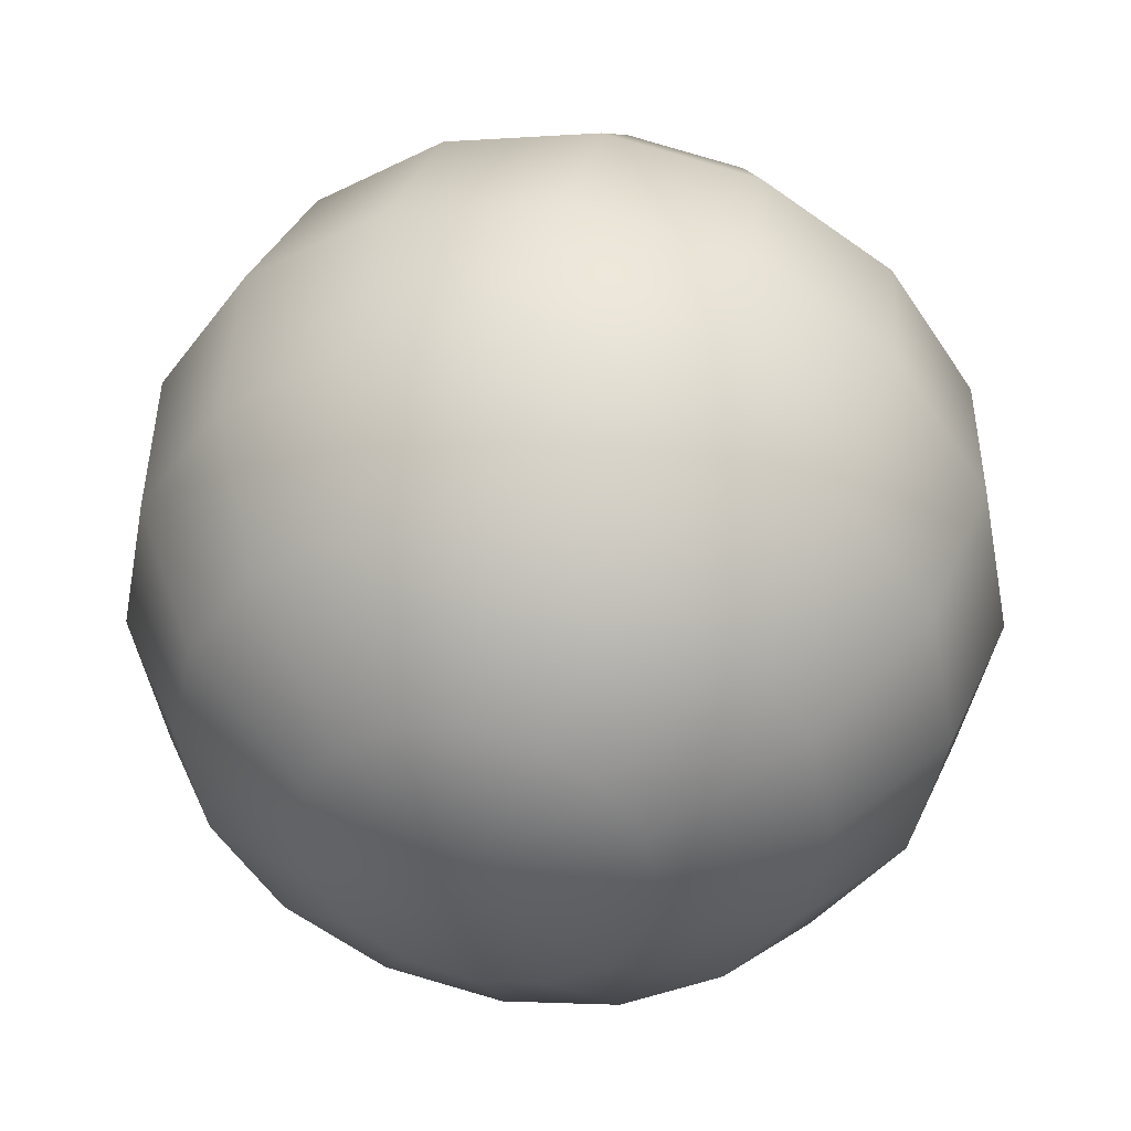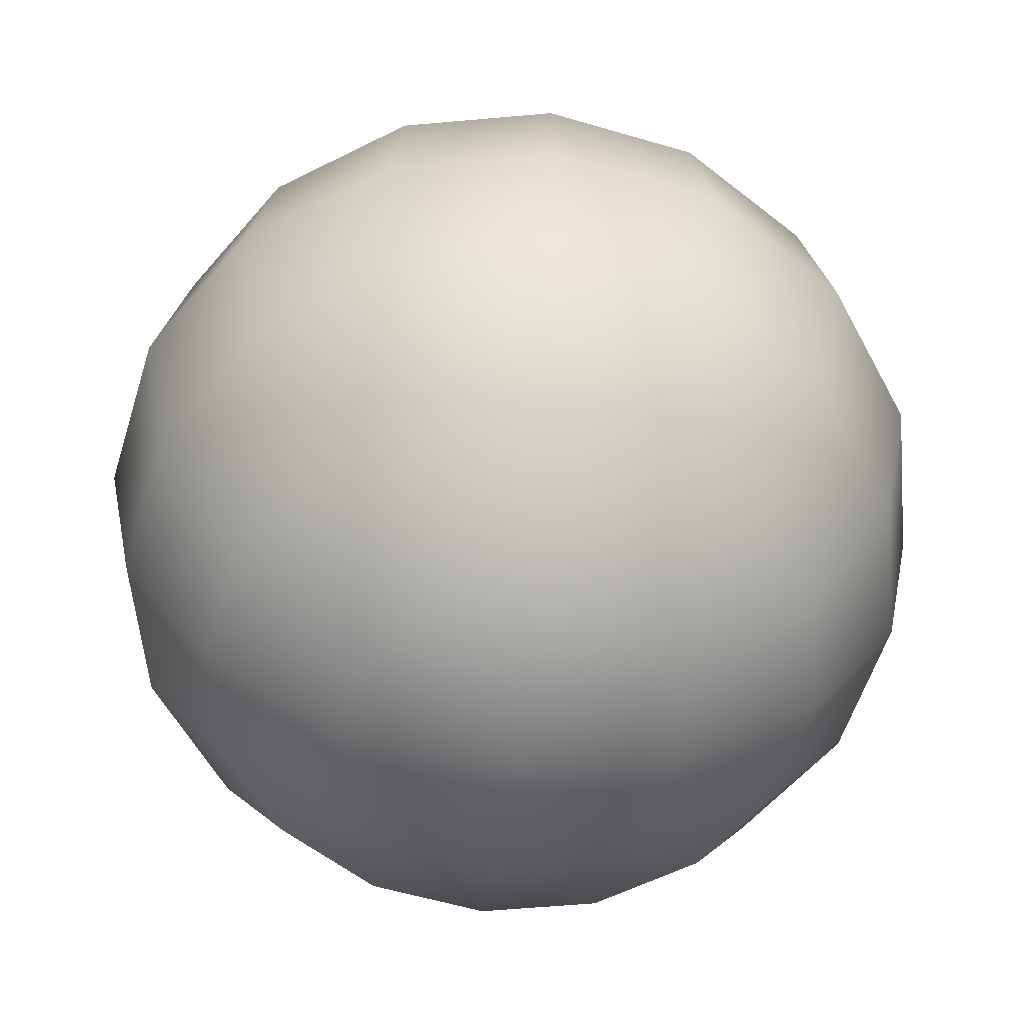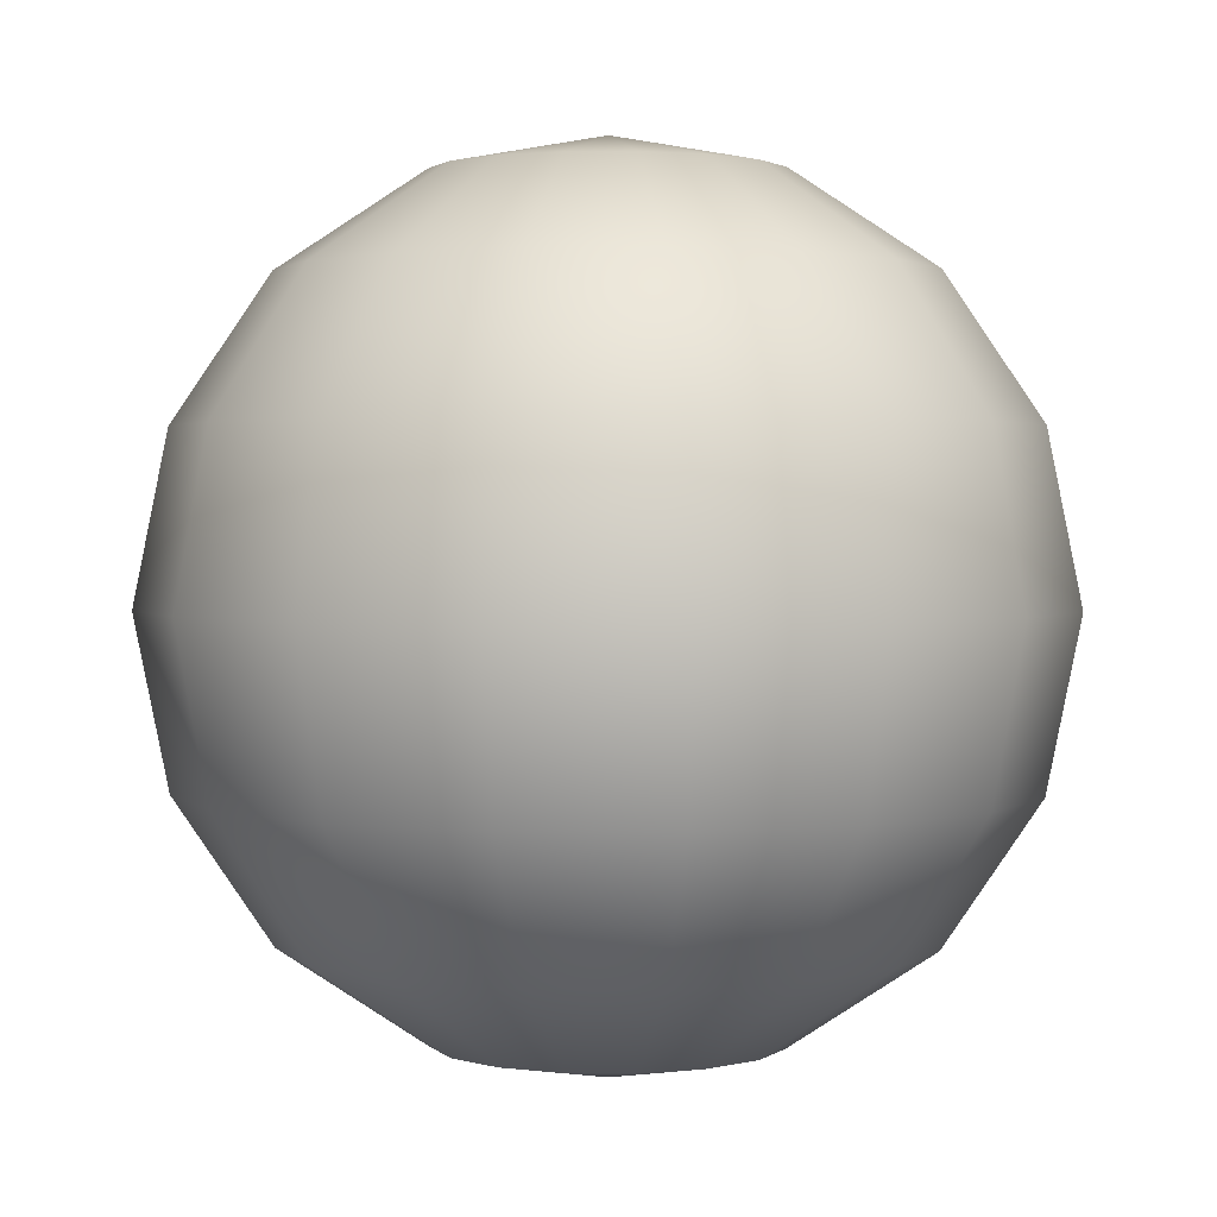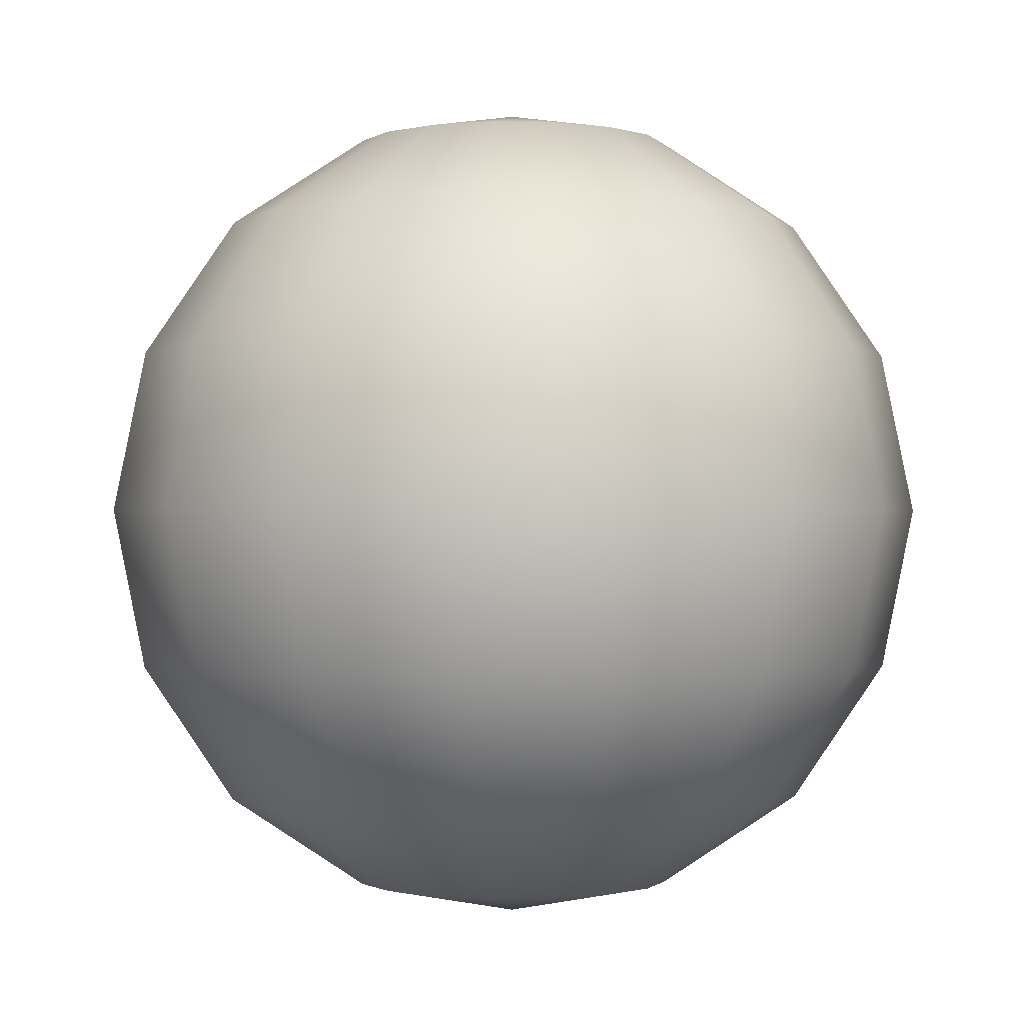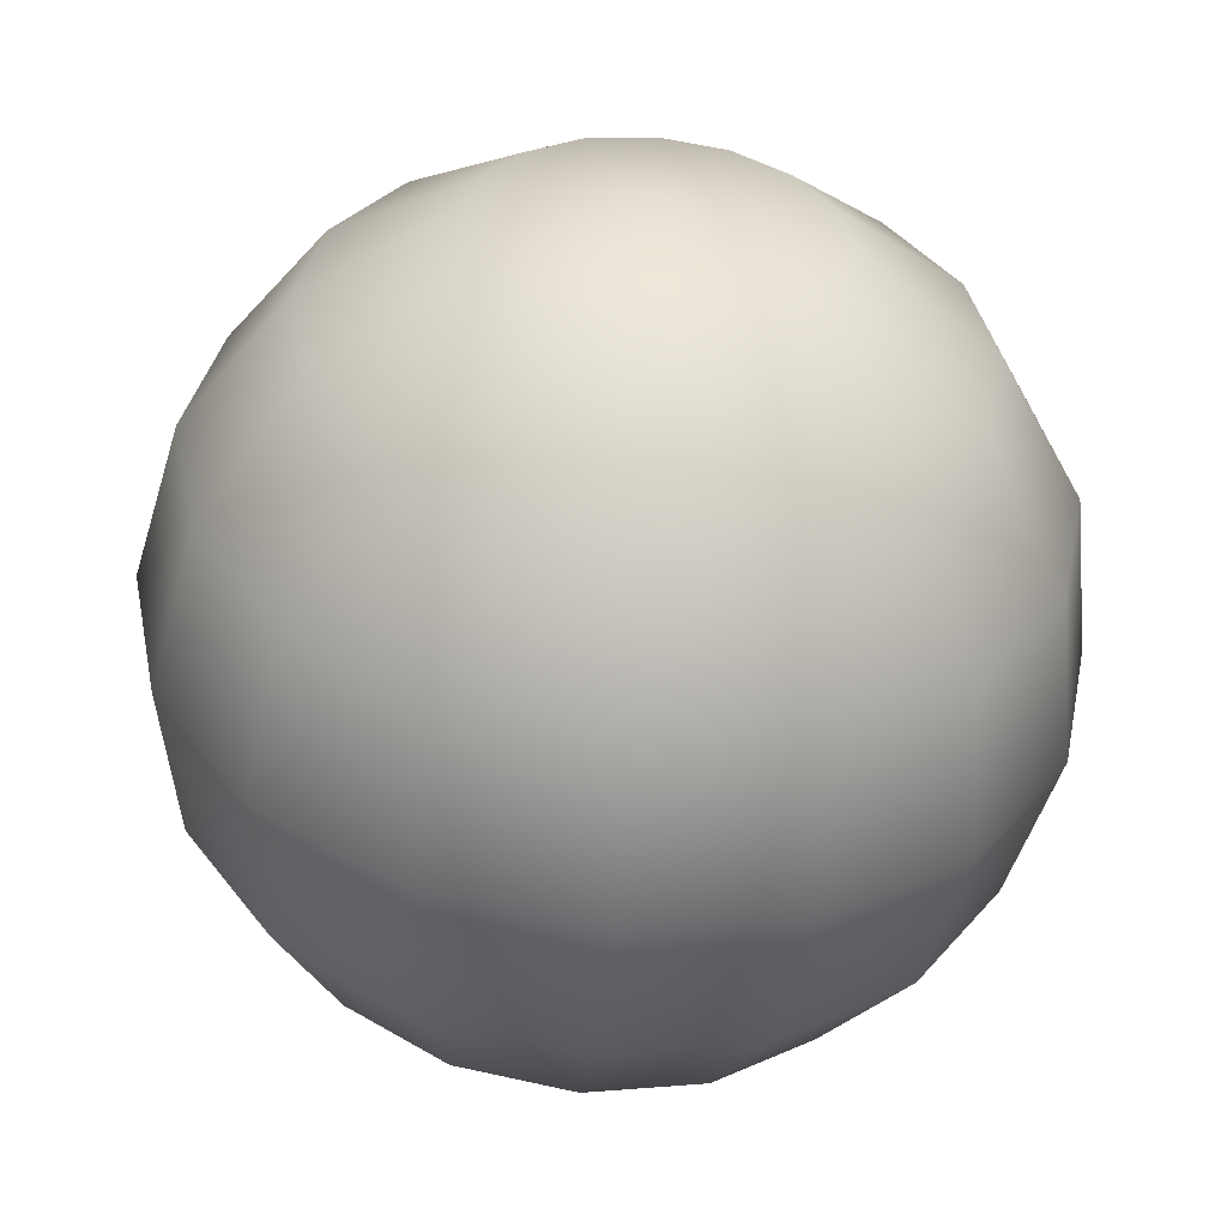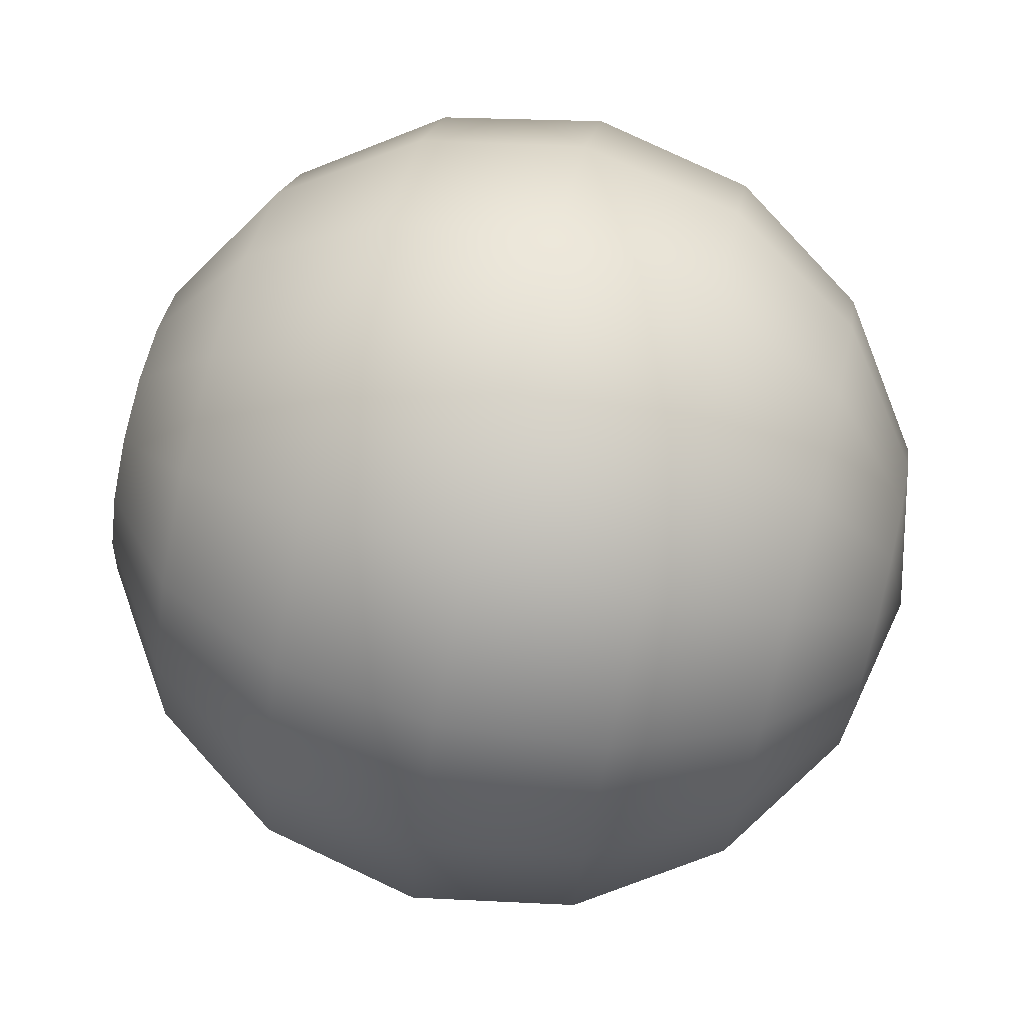
<metadata>
{"format":"obj","ext":"obj","renderer":"f3d","projection":"perspective","resolution":1024,"background":"white","views":[{"elev":42.0,"azim":-168.3,"up":"+Z"},{"elev":-56.7,"azim":174.1,"up":"+Y"},{"elev":1.8,"azim":80.9,"up":"+Y"},{"elev":-1.2,"azim":-150.1,"up":"+Y"},{"elev":-53.4,"azim":-5.6,"up":"+Z"},{"elev":74.2,"azim":103.9,"up":"+Z"}]}
</metadata>
<code>
o ball
v 0.5847 0 -1.411
v 0 0.5847 -1.411
v 0.5402 0.5847 -1.304
v 0 1.528 0
v 0.2237 1.411 -0.5402
v 0 1.411 -0.5847
v 0 1.08 -1.08
v -0.5402 0.5847 -1.304
v -0.4134 1.08 -0.9981
v 0.9981 -0.5847 -0.9981
v 1.08 0 -1.08
v 0.4134 1.411 -0.4134
v 0.4134 1.08 -0.9981
v 0.2237 -1.411 -0.5402
v 0 -1.528 -0
v 0 -1.411 -0.5847
v 0 -1.08 -1.08
v 0.4134 -1.08 -0.9981
v 1.304 -0.5847 -0.5402
v 1.411 0 -0.5847
v 0.7639 -1.08 -0.7639
v 0.5402 -0.5847 -1.304
v 0.9981 0.5847 -0.9981
v 0.7639 1.08 -0.7639
v 0.4134 -1.411 -0.4134
v 0.9981 1.08 -0.4134
v 0.5402 1.411 -0.2237
v 1.411 0.5847 0
v 1.08 1.08 0
v 1.304 0.5847 -0.5402
v 0.5402 -1.411 -0.2237
v 0.9981 -1.08 -0.4134
v 1.411 -0.5847 -0
v 1.528 0 0
v 0.5402 -1.411 0.2237
v 1.08 -1.08 -0
v 0.9981 -1.08 0.4134
v 0.5847 -1.411 -0
v 0.5847 1.411 0
v 1.304 -0.5847 0.5402
v 1.411 -0 0.5847
v 0.7639 -1.08 0.7639
v 1.304 0.5847 0.5402
v 0.9981 1.08 0.4134
v 0.5402 1.411 0.2237
v 0.9981 -0.5847 0.9981
v 1.08 -0 1.08
v 0.9981 0.5847 0.9981
v 0.7639 1.08 0.7639
v 0.5847 -0 1.411
v 0.5402 0.5847 1.304
v 0.4134 -1.411 0.4134
v 0.4134 1.411 0.4134
v 0.5402 -0.5847 1.304
v 0.2237 -1.411 0.5402
v 0.4134 -1.08 0.9981
v 0 -1.411 0.5847
v 0.2237 1.411 0.5402
v 0.4134 1.08 0.9981
v 0 -0.5847 1.411
v 0 -0 1.528
v 0 -1.08 1.08
v -0.5402 0.5847 1.304
v 0 0.5847 1.411
v 0 1.411 0.5847
v -0.2237 -1.411 0.5402
v 0 1.08 1.08
v -0.4134 -1.08 0.9981
v -0.4134 -1.411 0.4134
v -0.2237 1.411 0.5402
v -0.5402 -0.5847 1.304
v -0.5847 -0 1.411
v -0.5402 1.411 -0.2237
v -1.08 1.08 0
v -0.5847 1.411 0
v -0.4134 1.08 0.9981
v -0.9981 0.5847 0.9981
v -0.5402 1.411 0.2237
v -0.4134 1.411 0.4134
v -0.9981 -0.5847 0.9981
v -1.08 -0 1.08
v -1.304 -0.5847 0.5402
v -1.411 -0 0.5847
v -0.7639 1.08 0.7639
v -0.7639 -1.08 0.7639
v -0.5402 -1.411 0.2237
v -1.411 -0.5847 -0
v -1.528 0 0
v 0 0 -1.528
v -1.304 0.5847 0.5402
v -0.9981 1.08 0.4134
v -0.9981 -1.08 0.4134
v -0.5847 -1.411 -0
v -1.304 -0.5847 -0.5402
v -1.411 0 -0.5847
v -1.411 0.5847 0
v -1.08 -1.08 -0
v -0.9981 -0.5847 -0.9981
v -1.08 0 -1.08
v -0.9981 -1.08 -0.4134
v -1.304 0.5847 -0.5402
v -0.9981 1.08 -0.4134
v -0.5402 -1.411 -0.2237
v -0.5402 -0.5847 -1.304
v -0.5847 0 -1.411
v -0.7639 -1.08 -0.7639
v -0.9981 0.5847 -0.9981
v -0.7639 1.08 -0.7639
v -0.4134 1.411 -0.4134
v -0.4134 -1.411 -0.4134
v 0 -0.5847 -1.411
v -0.2237 1.411 -0.5402
v -0.2237 -1.411 -0.5402
v -0.4134 -1.08 -0.9981
f 1 2 3
f 4 5 6
f 7 8 9
f 10 1 11
f 12 13 5
f 3 7 13
f 14 15 16
f 14 17 18
f 19 11 20
f 19 21 10
f 10 18 22
f 23 13 24
f 25 18 21
f 23 1 3
f 25 15 14
f 4 12 5
f 26 12 27
f 28 26 29
f 30 24 26
f 31 21 32
f 20 23 30
f 31 15 25
f 4 27 12
f 33 20 34
f 33 32 19
f 35 36 37
f 36 31 32
f 34 30 28
f 38 15 31
f 4 39 27
f 40 34 41
f 29 27 39
f 37 33 40
f 42 35 37
f 41 28 43
f 43 29 44
f 35 15 38
f 4 45 39
f 46 41 47
f 45 29 39
f 48 44 49
f 50 48 51
f 48 41 43
f 52 15 35
f 4 53 45
f 54 47 50
f 49 45 53
f 46 37 40
f 55 42 56
f 57 15 55
f 55 15 52
f 4 58 53
f 59 53 58
f 60 50 61
f 54 42 46
f 51 49 59
f 62 55 56
f 63 61 64
f 4 65 58
f 61 51 64
f 66 15 57
f 67 58 65
f 62 54 60
f 64 59 67
f 66 62 68
f 69 15 66
f 4 70 65
f 71 61 72
f 73 74 75
f 76 65 70
f 71 62 60
f 63 67 76
f 77 72 63
f 4 78 79
f 80 72 81
f 82 81 83
f 4 79 70
f 80 68 71
f 77 76 84
f 69 68 85
f 86 15 69
f 87 83 88
f 78 84 79
f 22 89 1
f 82 85 80
f 90 84 91
f 86 85 92
f 90 81 77
f 93 15 86
f 4 75 78
f 94 88 95
f 75 91 78
f 87 92 82
f 96 91 74
f 97 86 92
f 96 83 90
f 4 73 75
f 98 95 99
f 98 100 94
f 94 97 87
f 101 74 102
f 103 97 100
f 101 88 96
f 103 15 93
f 104 99 105
f 104 106 98
f 107 102 108
f 109 102 73
f 110 100 106
f 107 95 101
f 110 15 103
f 4 109 73
f 111 105 89
f 9 109 112
f 16 15 113
f 8 108 9
f 113 106 114
f 8 99 107
f 113 15 110
f 4 112 109
f 13 6 5
f 18 111 22
f 17 113 114
f 2 105 8
f 4 6 112
f 111 114 104
f 6 9 112
f 84 70 79
f 1 89 2
f 7 2 8
f 10 22 1
f 12 24 13
f 3 2 7
f 14 16 17
f 19 10 11
f 19 32 21
f 10 21 18
f 23 3 13
f 25 14 18
f 23 11 1
f 26 24 12
f 28 30 26
f 30 23 24
f 31 25 21
f 20 11 23
f 33 19 20
f 33 36 32
f 35 38 36
f 36 38 31
f 34 20 30
f 40 33 34
f 29 26 27
f 37 36 33
f 42 52 35
f 41 34 28
f 43 28 29
f 46 40 41
f 45 44 29
f 48 43 44
f 50 47 48
f 48 47 41
f 54 46 47
f 49 44 45
f 46 42 37
f 55 52 42
f 59 49 53
f 60 54 50
f 54 56 42
f 51 48 49
f 62 57 55
f 63 72 61
f 61 50 51
f 67 59 58
f 62 56 54
f 64 51 59
f 66 57 62
f 71 60 61
f 73 102 74
f 76 67 65
f 71 68 62
f 63 64 67
f 77 81 72
f 80 71 72
f 82 80 81
f 80 85 68
f 77 63 76
f 69 66 68
f 87 82 83
f 78 91 84
f 22 111 89
f 82 92 85
f 90 77 84
f 86 69 85
f 90 83 81
f 94 87 88
f 75 74 91
f 87 97 92
f 96 90 91
f 97 93 86
f 96 88 83
f 98 94 95
f 98 106 100
f 94 100 97
f 101 96 74
f 103 93 97
f 101 95 88
f 104 98 99
f 104 114 106
f 107 101 102
f 109 108 102
f 110 103 100
f 107 99 95
f 111 104 105
f 9 108 109
f 8 107 108
f 113 110 106
f 8 105 99
f 13 7 6
f 18 17 111
f 17 16 113
f 2 89 105
f 111 17 114
f 6 7 9
f 84 76 70

</code>
